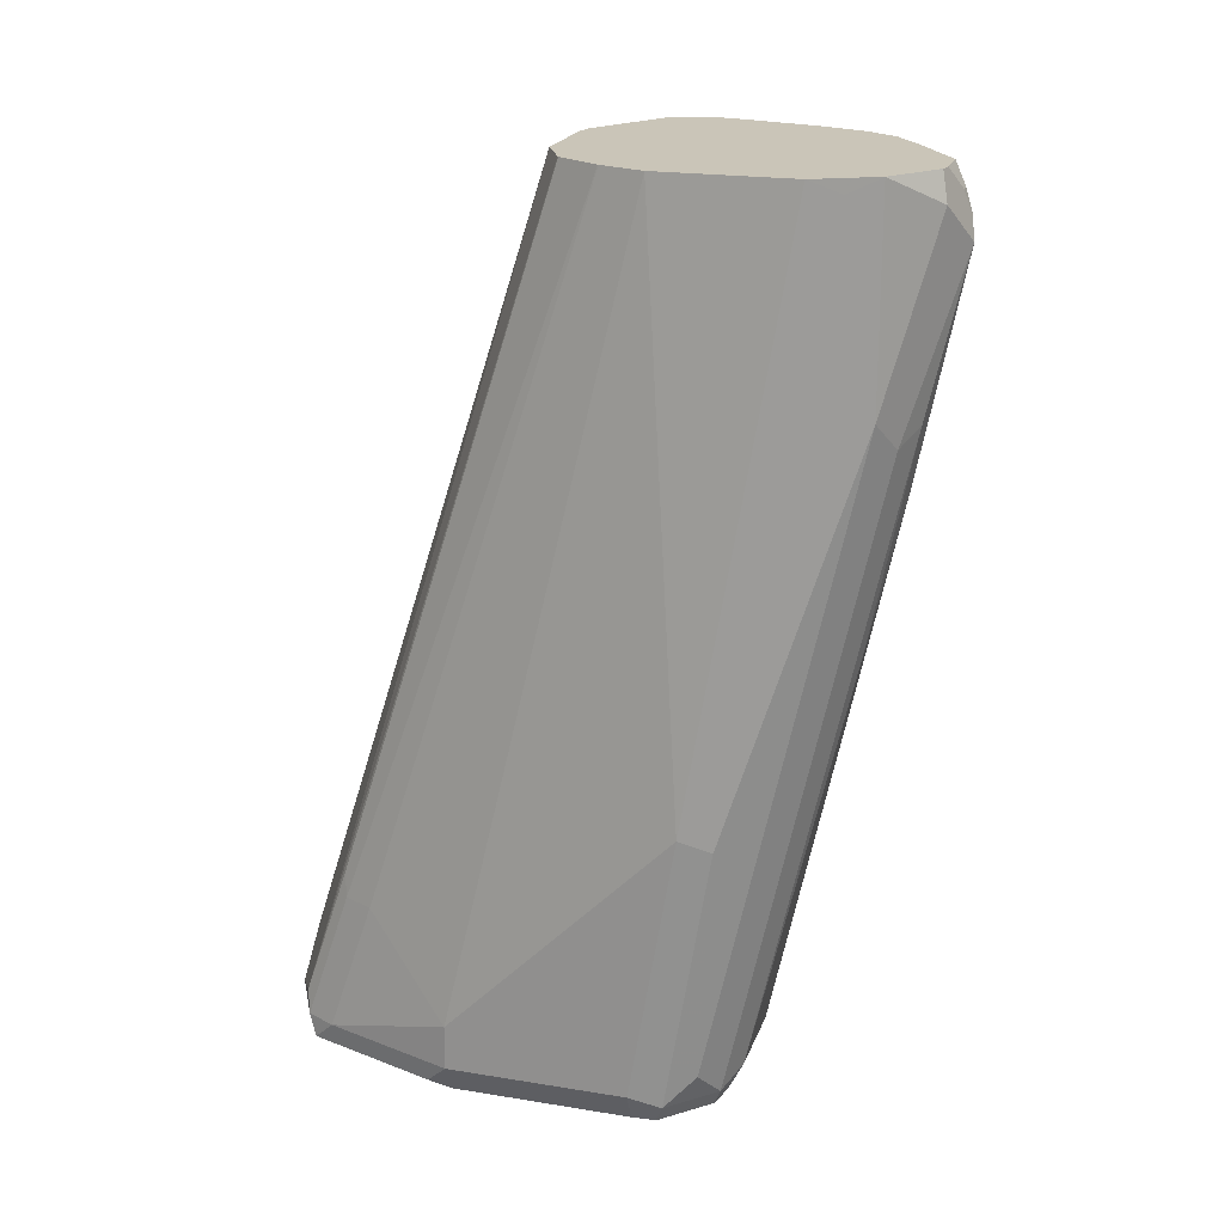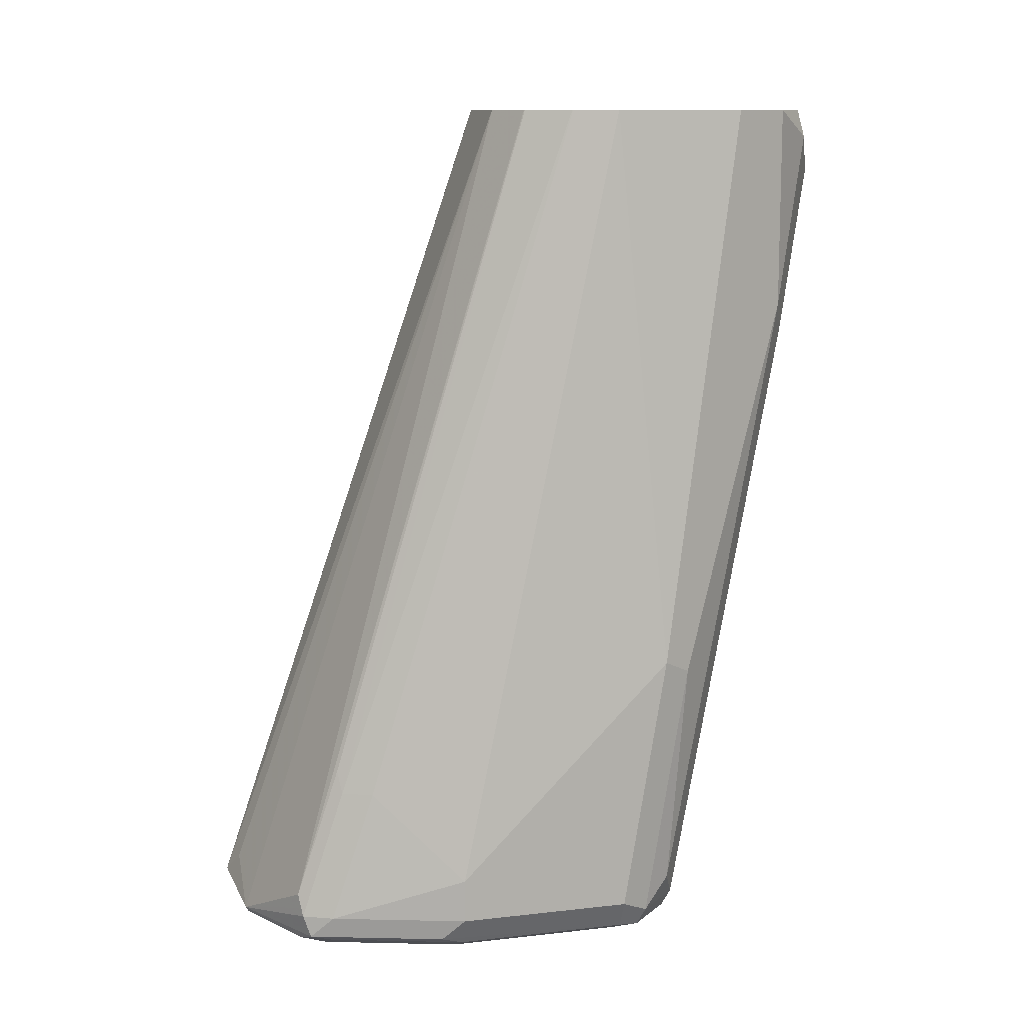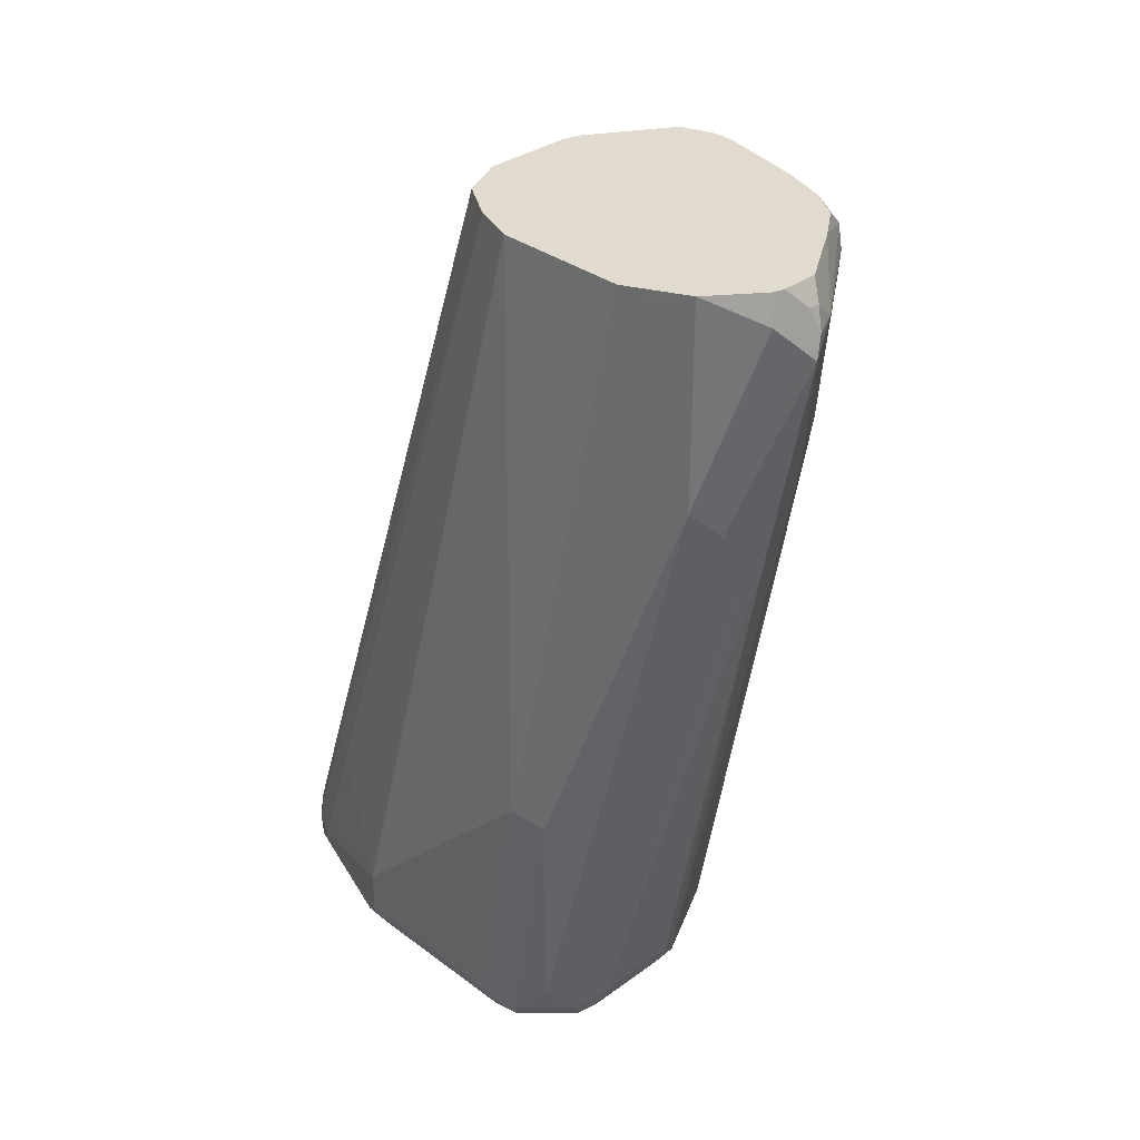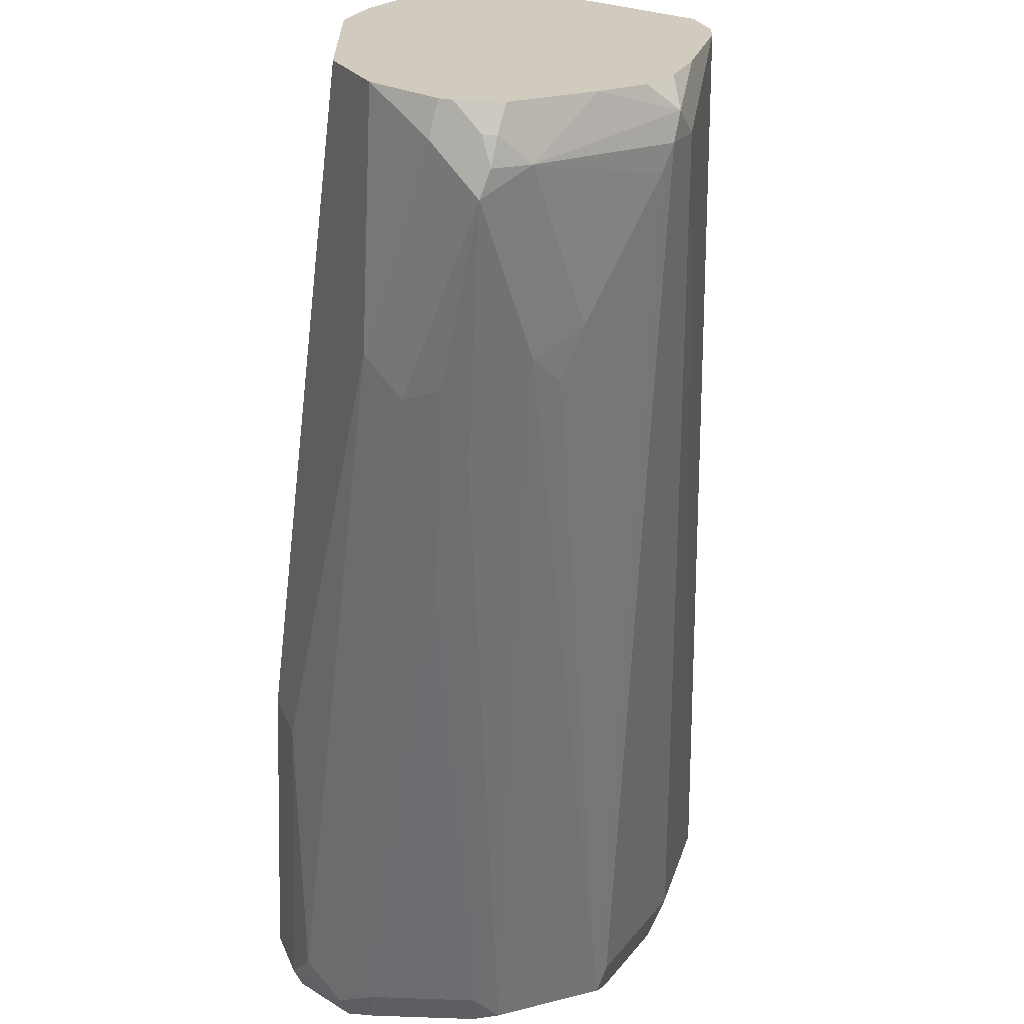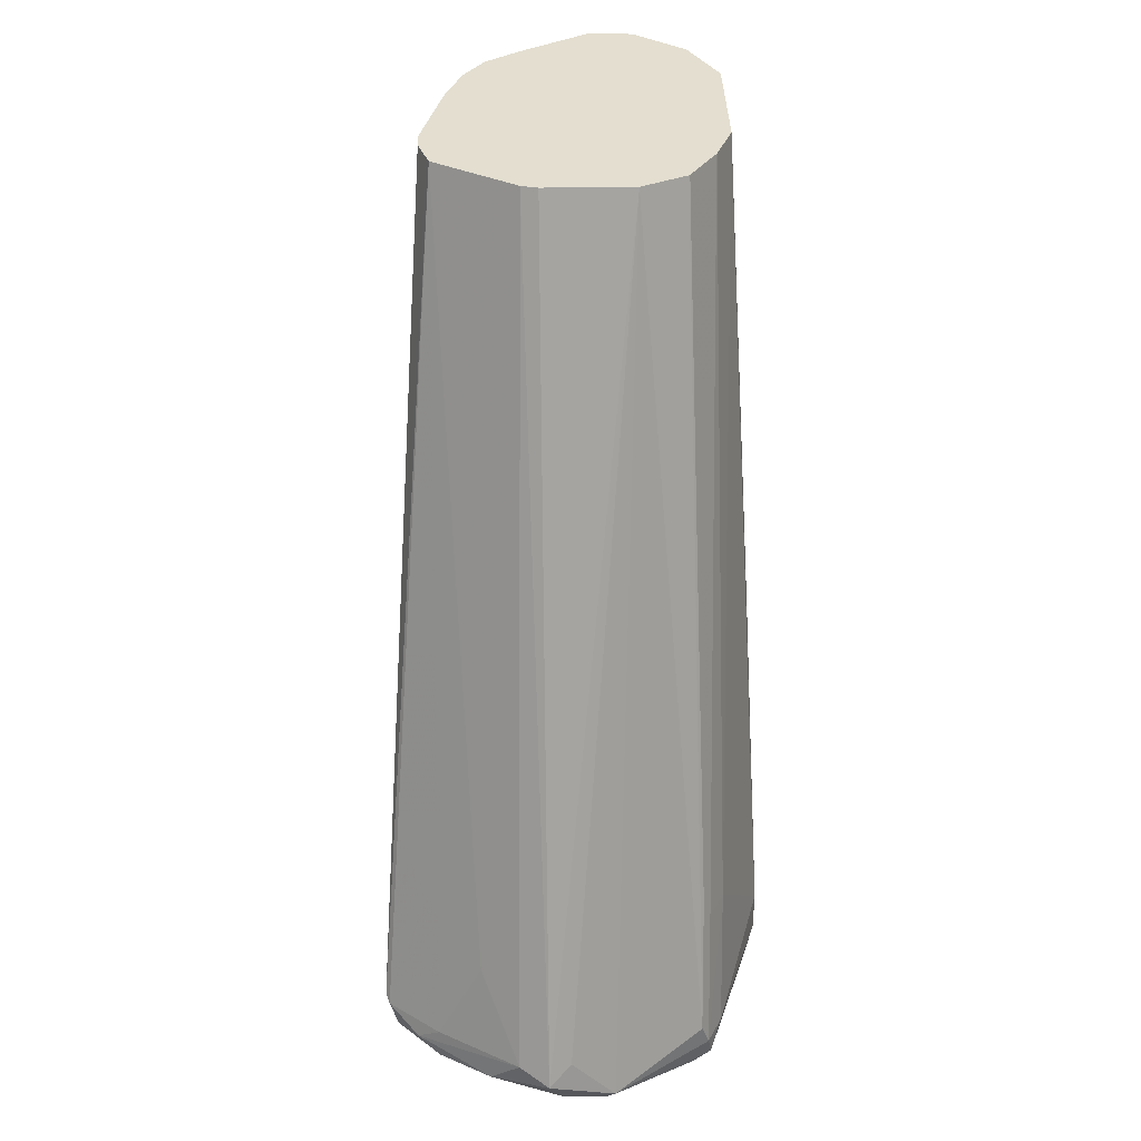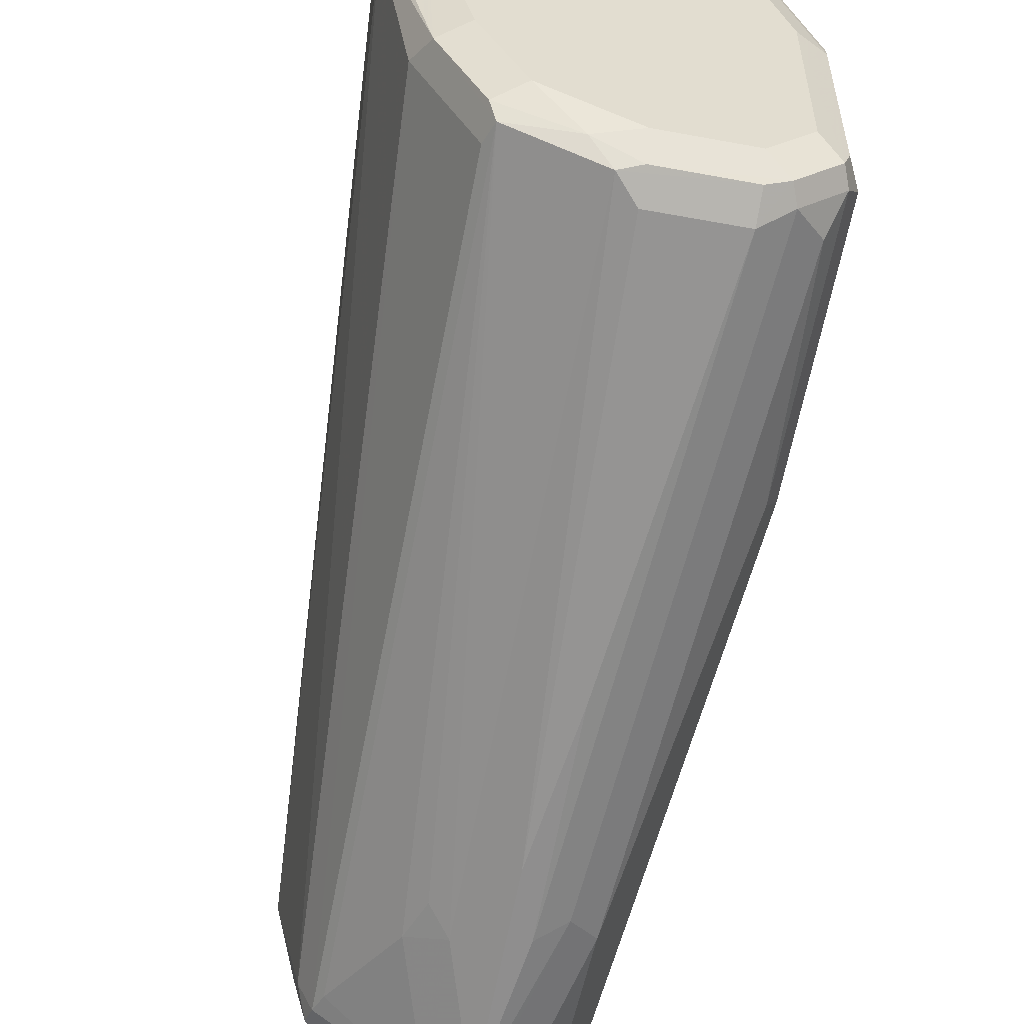
<metadata>
{"format":"obj","ext":"obj","renderer":"f3d","projection":"perspective","resolution":1024,"background":"white","views":[{"elev":20.4,"azim":106.6,"up":"+Y"},{"elev":11.2,"azim":74.5,"up":"+Y"},{"elev":33.6,"azim":135.3,"up":"+Y"},{"elev":-66.6,"azim":177.6,"up":"+Z"},{"elev":35.9,"azim":-1.2,"up":"+Y"},{"elev":-54.6,"azim":-11.1,"up":"+Z"}]}
</metadata>
<code>
v -0.1192 -0.6557 -0.4769
v -0.1325 -0.6491 -0.4835
v -0.1457 -0.6623 -0.4901
v -0.1126 -0.6689 -0.4835
v -0.09272 -0.6689 -0.4835
v -0.08942 -0.6656 -0.4819
v -0.1093 -0.6457 -0.4819
v -0.07999 -0.2787 -0.6063
v -0.1197 -0.2787 -0.6063
v -0.127 -0.2787 -0.6081
v -0.149 -0.6109 -0.5067
v -0.1689 -0.6507 -0.5067
v -0.1788 -0.6581 -0.5117
v -0.1689 -0.6656 -0.5067
v -0.1589 -0.6756 -0.5166
v -0.1192 -0.6756 -0.4967
v -0.05299 -0.6689 -0.5034
v -0.09936 -0.6756 -0.4967
v -0.04472 -0.6656 -0.5067
v -0.04637 -0.6557 -0.5034
v -0.05962 -0.6557 -0.4967
v -0.04968 -0.6457 -0.5017
v -0.06012 -0.2787 -0.616
v -0.1637 -0.2787 -0.6311
v -0.1921 -0.6491 -0.5232
v -0.1888 -0.6656 -0.5265
v -0.1755 -0.6722 -0.5199
v -0.1788 -0.6756 -0.5365
v -0.05962 -0.6756 -0.5166
v -0.04637 -0.6689 -0.5166
v -0.02484 -0.6656 -0.5663
v -0.03975 -0.6557 -0.5166
v -0.03975 -0.5961 -0.5365
v -0.04637 -0.5961 -0.5232
v -0.04968 -0.5861 -0.5216
v -0.05937 -0.2787 -0.6165
v -0.05979 -0.2787 -0.6161
v -0.1651 -0.2787 -0.6353
v -0.1937 -0.6457 -0.5265
v -0.1937 -0.6656 -0.5464
v -0.1921 -0.6689 -0.5431
v -0.1722 -0.6689 -0.6226
v -0.1589 -0.6756 -0.616
v -0.03975 -0.6756 -0.5762
v -0.02651 -0.6689 -0.5762
v -0.02651 -0.6689 -0.6557
v -0.01989 -0.6557 -0.6557
v -0.01989 -0.6557 -0.5762
v -0.01989 -0.6358 -0.5762
v -0.03975 -0.2787 -0.6557
v -0.04718 -0.2787 -0.636
v -0.04735 -0.2787 -0.6356
v -0.1686 -0.2787 -0.646
v -0.1686 -0.2787 -0.6552
v -0.1788 -0.6557 -0.616
v -0.1589 -0.2981 -0.7153
v -0.149 -0.6656 -0.6706
v -0.1523 -0.6689 -0.6623
v -0.1391 -0.6756 -0.6557
v -0.1523 -0.6557 -0.6689
v -0.03975 -0.6756 -0.6557
v -0.02981 -0.6706 -0.6656
v -0.02651 -0.6623 -0.6689
v -0.01989 -0.5364 -0.6755
v -0.01989 -0.6159 -0.5961
v -0.03975 -0.2787 -0.7153
v -0.01989 -0.5762 -0.6358
v -0.1589 -0.2787 -0.6954
v -0.1523 -0.2981 -0.7285
v -0.154 -0.2881 -0.7252
v -0.1093 -0.6656 -0.6904
v -0.1192 -0.6706 -0.678
v -0.149 -0.308 -0.7302
v -0.1258 -0.3577 -0.7418
v -0.1192 -0.3775 -0.7426
v -0.1093 -0.3676 -0.7501
v -0.09936 -0.6756 -0.6755
v -0.05962 -0.6756 -0.6755
v -0.04968 -0.6706 -0.6855
v -0.04637 -0.6623 -0.6888
v -0.03313 -0.6491 -0.6821
v -0.02651 -0.5431 -0.6888
v -0.04637 -0.3841 -0.7285
v -0.04637 -0.2848 -0.7285
v -0.05299 -0.2787 -0.7418
v -0.1516 -0.2787 -0.7158
v -0.106 -0.2981 -0.7616
v -0.1422 -0.2787 -0.7299
v -0.1262 -0.2787 -0.7416
v -0.09936 -0.6557 -0.6954
v -0.05962 -0.6557 -0.6954
v -0.05962 -0.6689 -0.6888
v -0.09936 -0.6689 -0.6888
v -0.08942 -0.4073 -0.7501
v -0.08942 -0.308 -0.7699
v -0.07948 -0.3775 -0.755
v -0.06624 -0.3841 -0.7484
v -0.05299 -0.3709 -0.7418
v -0.07286 -0.2914 -0.7616
v -0.07542 -0.2787 -0.7591
v -0.0971 -0.2787 -0.76
v -0.09439 -0.2881 -0.7649
v -0.09272 -0.2981 -0.7683
v -0.07948 -0.4769 -0.7351
v -0.0861 -0.3047 -0.7683
v -0.07999 -0.2787 -0.7602
v -0.09674 -0.2787 -0.7602
v -0.08942 -0.2881 -0.7649
f 57 74 75
f 57 73 74
f 57 69 73
f 57 71 72
f 66 84 85
f 57 72 58
f 57 75 76
f 56 70 69
f 57 60 69
f 57 76 71
f 62 79 63
f 59 72 77
f 61 78 79
f 61 79 62
f 63 79 80
f 63 80 81
f 63 81 82
f 63 82 64
f 64 82 83
f 64 83 84
f 56 68 70
f 64 84 66
f 58 72 59
f 55 69 60
f 47 63 64
f 54 68 56
f 68 86 70
f 40 55 42
f 40 42 41
f 40 54 56
f 40 56 55
f 42 57 58
f 42 58 59
f 42 59 43
f 42 55 60
f 42 60 57
f 44 61 62
f 44 62 45
f 45 62 46
f 46 62 47
f 47 62 63
f 47 64 67
f 47 67 65
f 47 65 49
f 47 49 48
f 49 65 50
f 50 65 67
f 50 67 64
f 50 64 66
f 55 56 69
f 69 70 87
f 103 108 106
f 70 86 88
f 85 99 100
f 85 98 99
f 87 89 101
f 87 101 102
f 87 103 95
f 90 94 104
f 90 104 91
f 91 104 96
f 94 95 96
f 94 96 104
f 95 103 105
f 95 105 97
f 95 97 96
f 97 105 98
f 98 105 99
f 99 105 106
f 99 106 100
f 101 107 102
f 102 108 103
f 102 107 106
f 102 106 108
f 39 54 40
f 103 106 105
f 83 85 84
f 69 87 73
f 83 98 85
f 81 98 82
f 70 88 89
f 70 89 87
f 71 90 91
f 71 91 92
f 71 92 93
f 71 93 72
f 71 76 94
f 71 94 90
f 72 93 77
f 73 87 74
f 74 87 76
f 74 76 75
f 76 87 95
f 76 95 94
f 77 93 79
f 77 79 78
f 79 93 92
f 79 92 91
f 79 91 80
f 80 91 96
f 80 96 97
f 80 97 98
f 80 98 81
f 82 98 83
f 39 53 54
f 87 102 103
f 34 36 35
f 6 17 19
f 8 23 37
f 8 37 36
f 8 36 52
f 8 52 51
f 8 51 50
f 8 50 66
f 8 66 85
f 8 85 100
f 8 100 106
f 8 106 107
f 8 107 101
f 8 101 89
f 8 89 88
f 8 88 86
f 8 86 68
f 8 68 54
f 8 54 53
f 8 53 38
f 8 38 24
f 8 24 10
f 8 10 9
f 8 22 23
f 6 8 7
f 10 24 11
f 6 22 8
f 6 20 21
f 38 53 39
f 1 2 3
f 1 3 4
f 1 4 5
f 1 5 6
f 1 6 7
f 1 7 8
f 1 8 9
f 1 9 10
f 1 10 2
f 2 11 12
f 2 12 13
f 2 13 3
f 2 10 11
f 3 13 14
f 3 15 16
f 3 16 4
f 4 16 18
f 4 18 5
f 5 17 6
f 5 18 29
f 5 29 17
f 6 19 20
f 6 21 22
f 11 24 12
f 3 14 15
f 12 24 25
f 24 38 39
f 24 39 25
f 25 39 40
f 25 40 41
f 25 41 26
f 26 41 28
f 26 28 27
f 28 41 42
f 28 42 43
f 29 44 30
f 30 45 31
f 30 44 45
f 31 45 46
f 31 46 47
f 31 48 32
f 32 48 49
f 32 49 33
f 33 49 50
f 33 50 51
f 33 51 52
f 33 52 34
f 34 52 36
f 12 25 13
f 22 37 23
f 22 36 37
f 31 47 48
f 20 35 22
f 13 26 14
f 22 35 36
f 13 25 26
f 14 26 27
f 14 27 15
f 15 27 28
f 15 43 59
f 15 59 77
f 15 77 78
f 15 78 61
f 15 61 44
f 15 44 29
f 15 28 43
f 15 18 16
f 20 32 33
f 15 29 18
f 20 34 35
f 20 22 21
f 20 33 34
f 19 31 32
f 19 32 20
f 19 30 31
f 19 29 30
f 17 29 19

</code>
